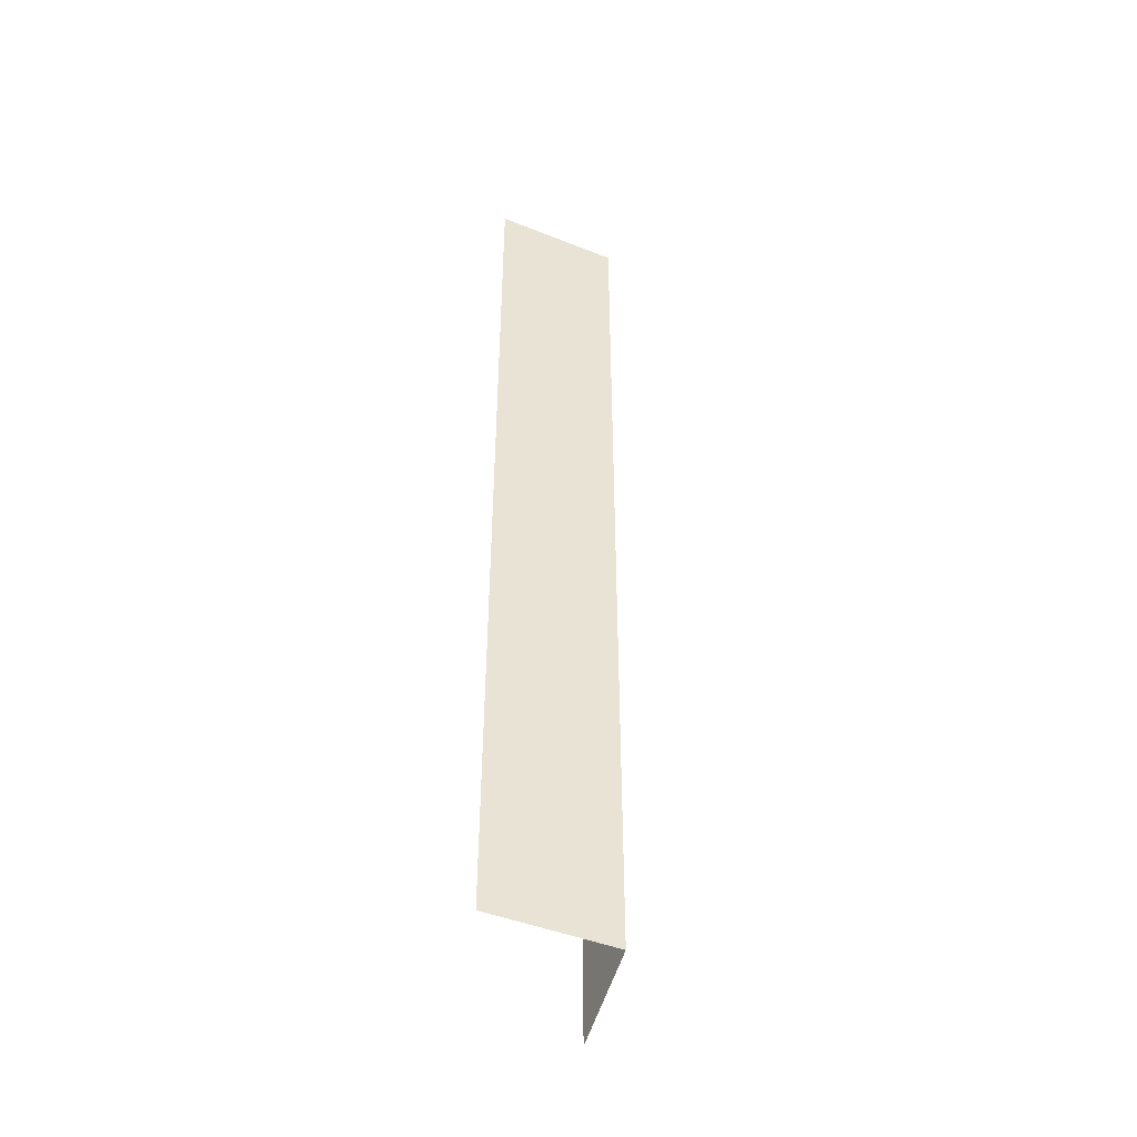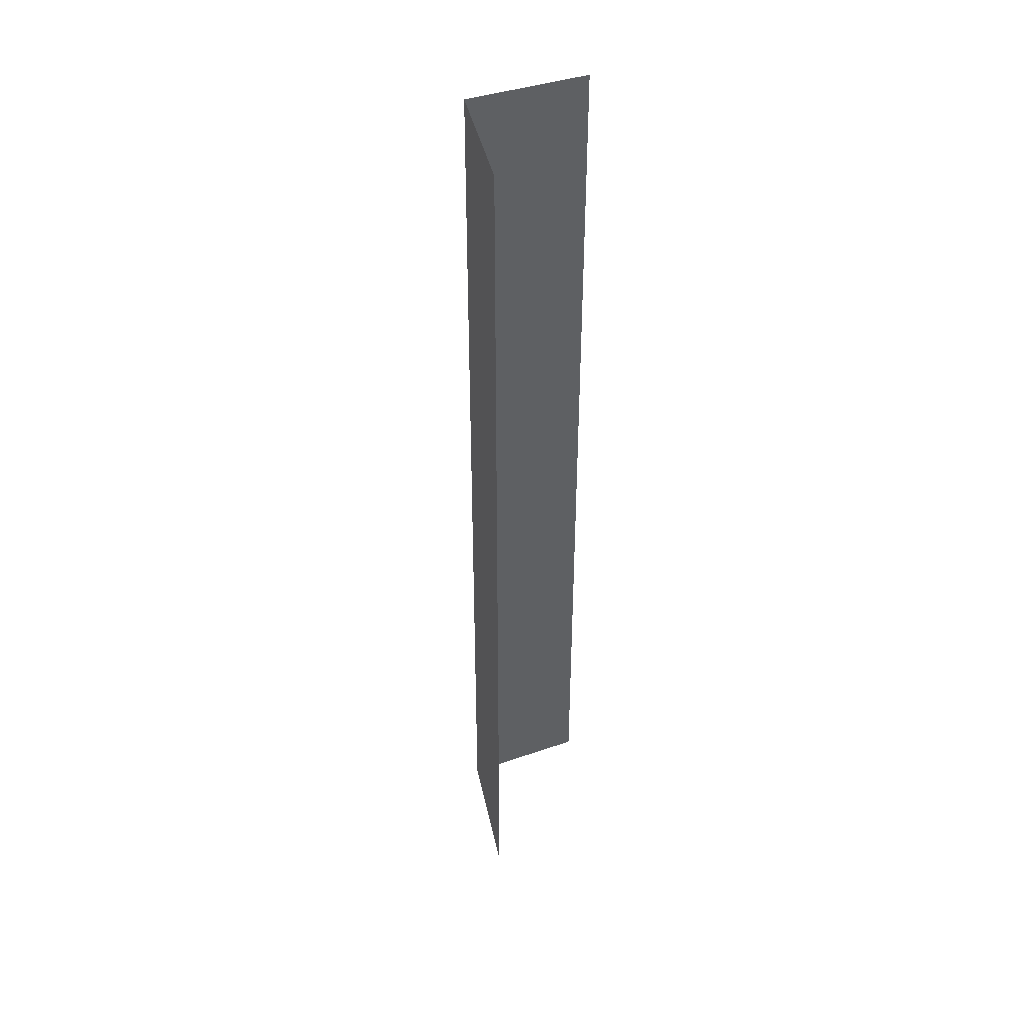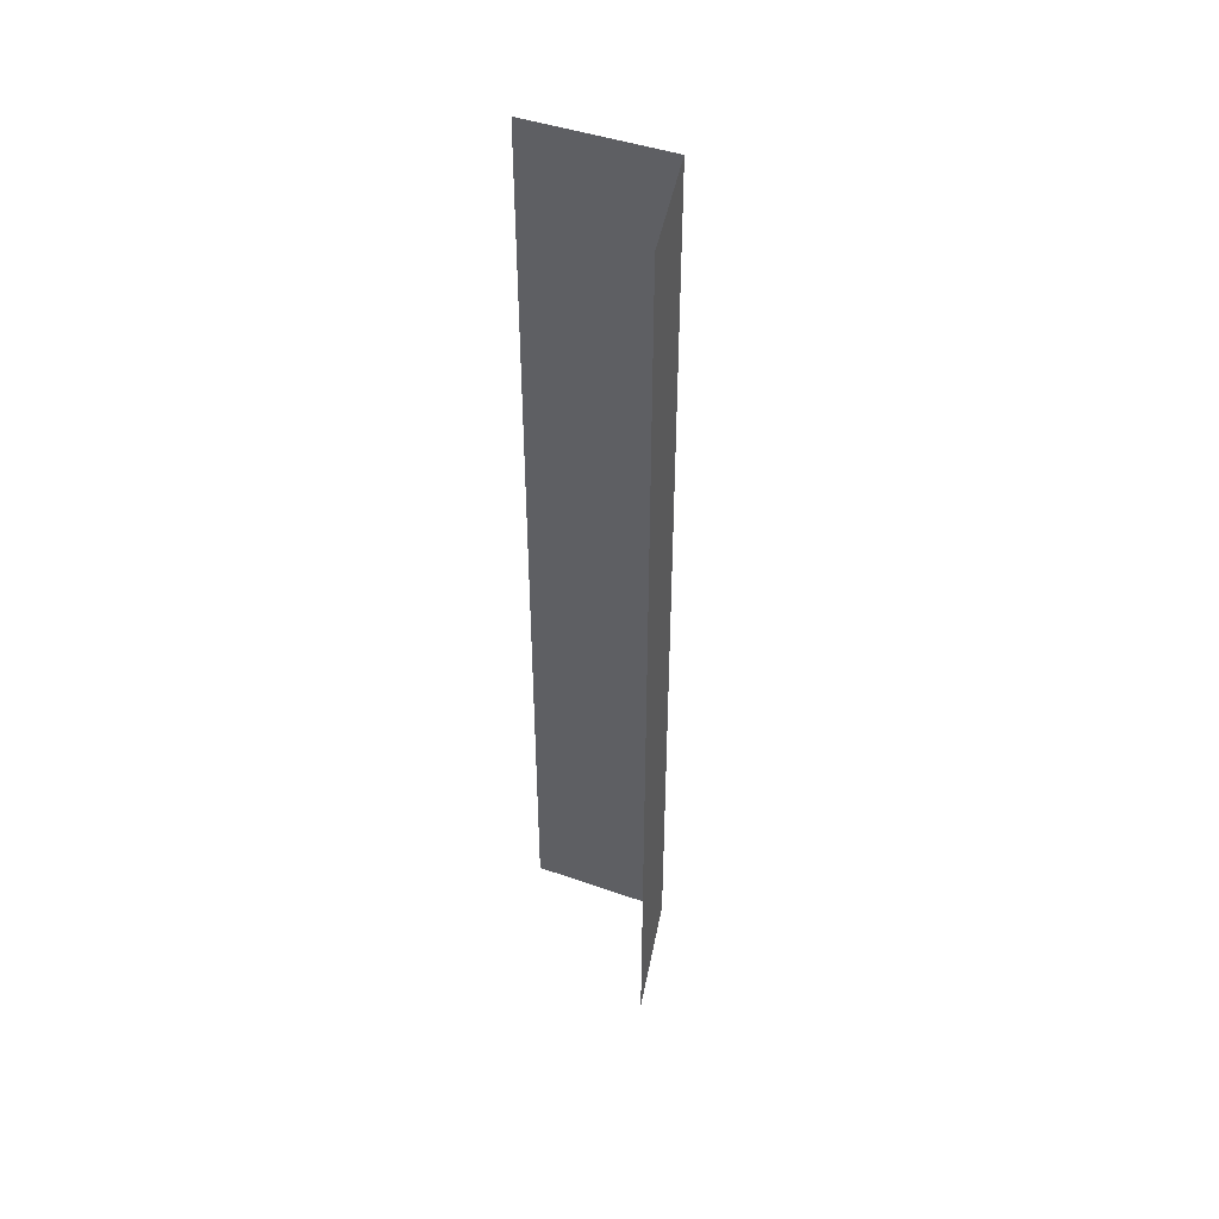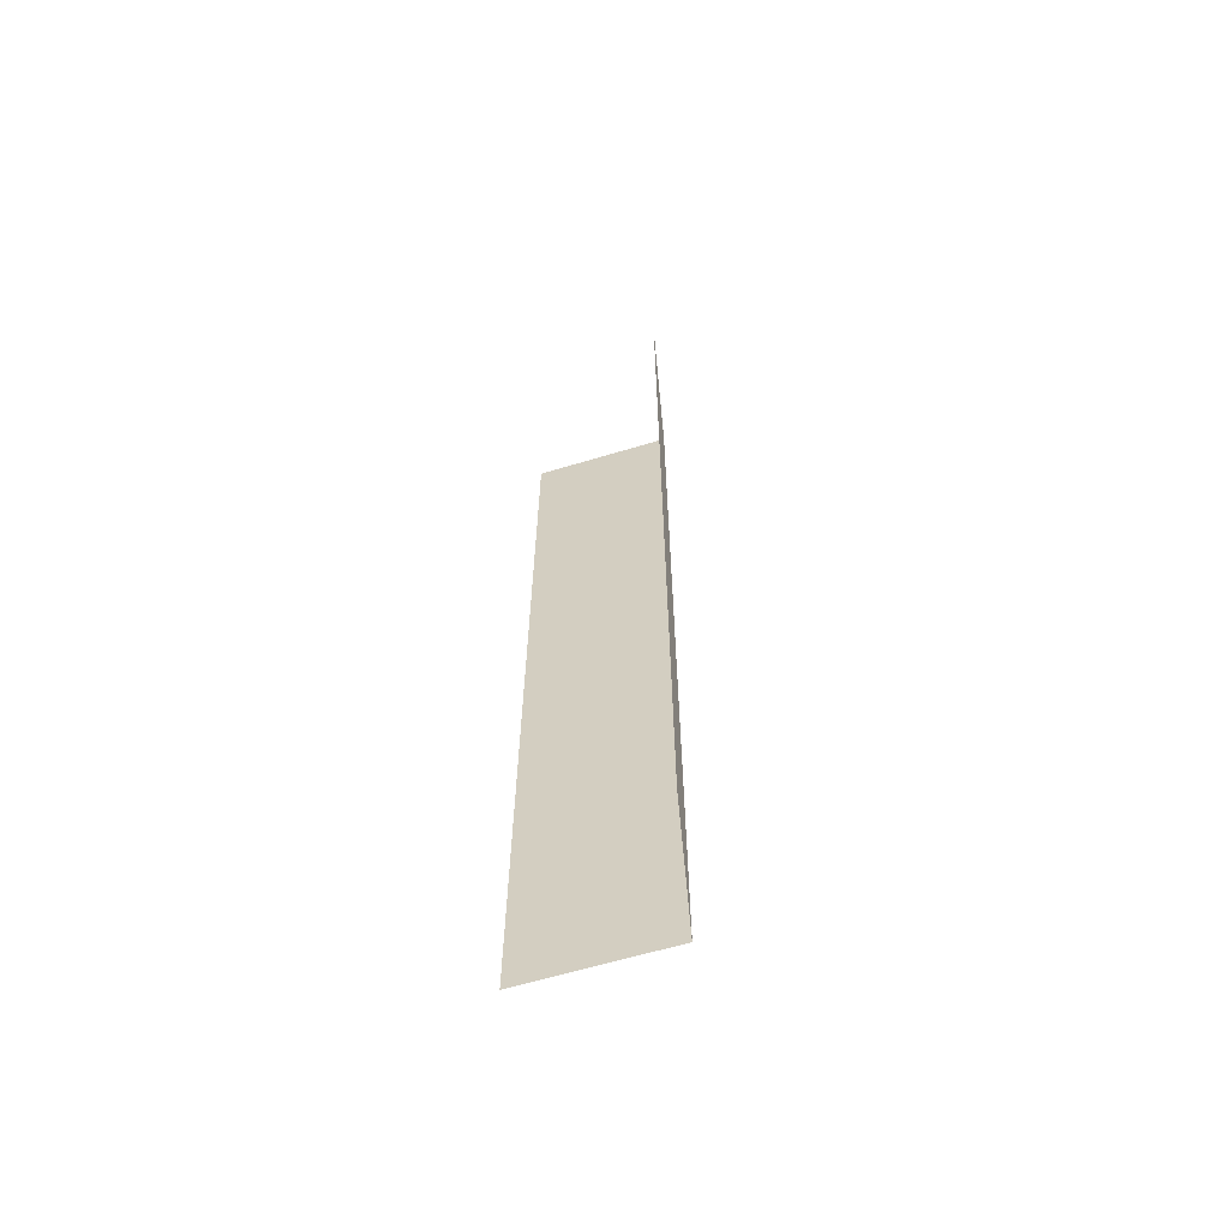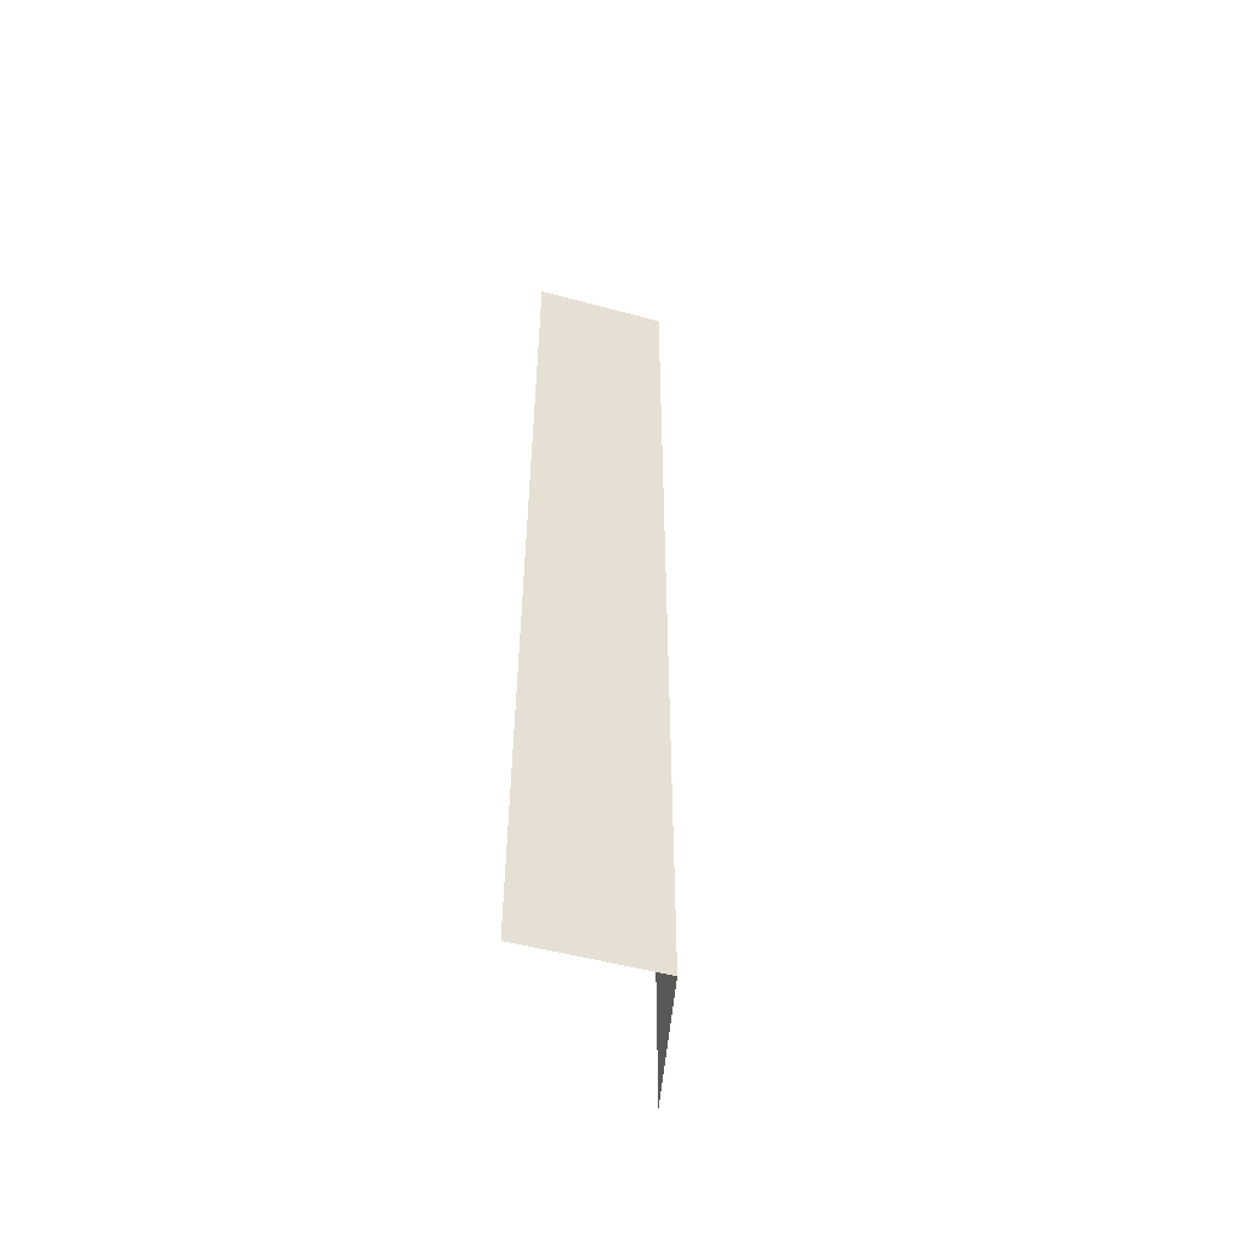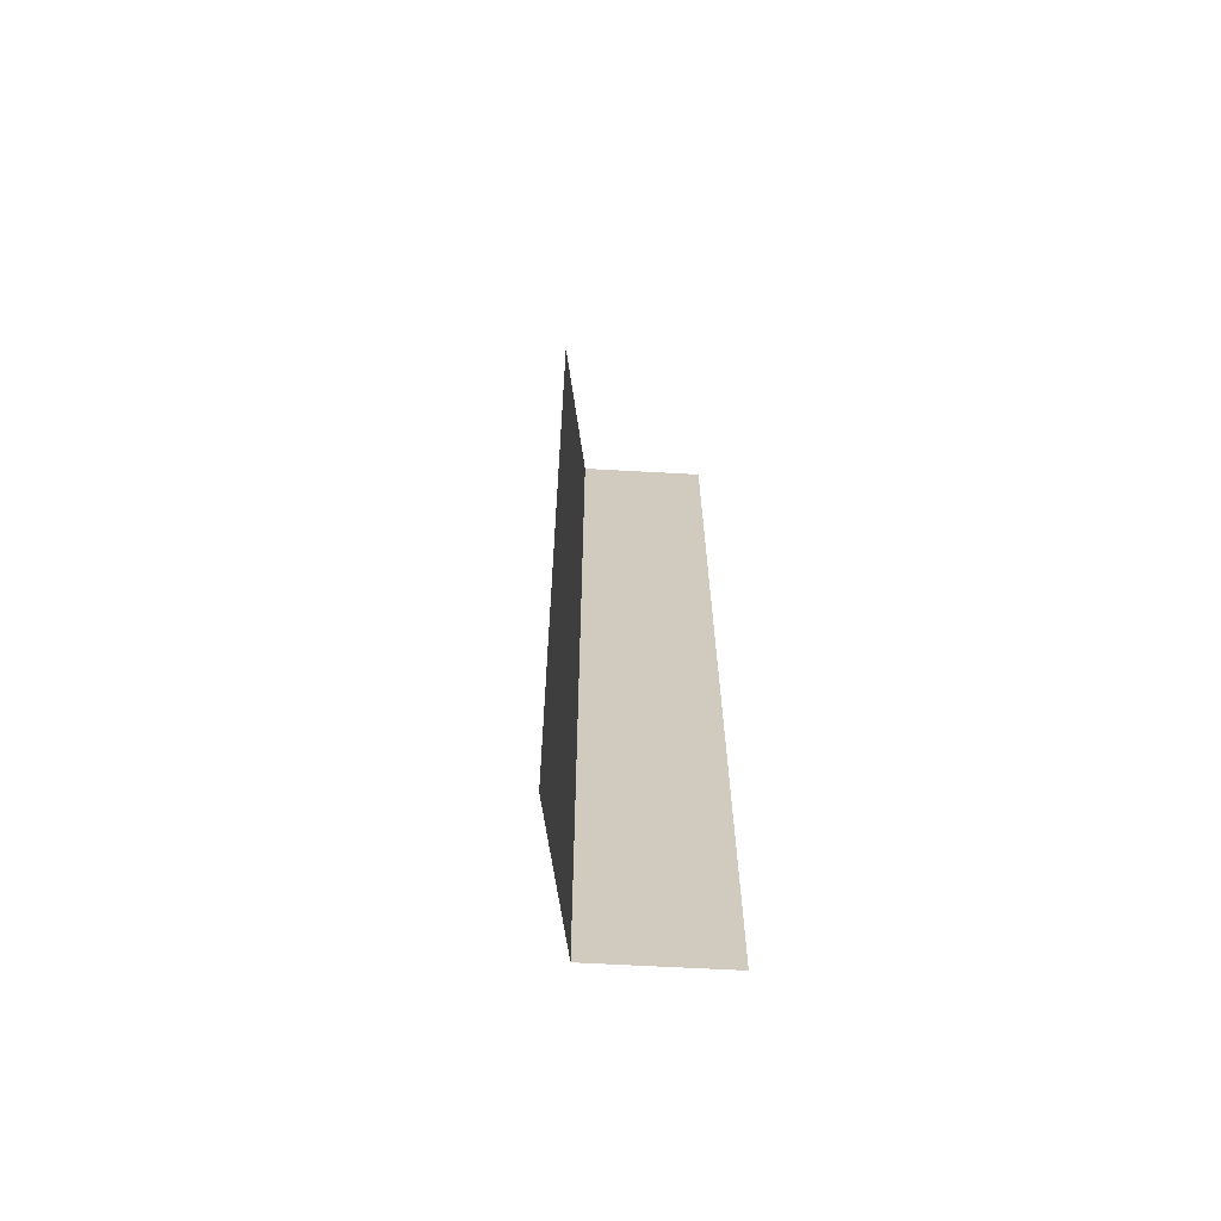
<metadata>
{"format":"obj","ext":"obj","renderer":"f3d","projection":"perspective","resolution":1024,"background":"white","views":[{"elev":-45.8,"azim":11.5,"up":"+Z"},{"elev":40.6,"azim":-167.0,"up":"+Z"},{"elev":44.9,"azim":-43.1,"up":"+Z"},{"elev":-63.0,"azim":-48.4,"up":"+Z"},{"elev":-52.8,"azim":19.9,"up":"+Z"},{"elev":-64.0,"azim":-147.2,"up":"+Z"}]}
</metadata>
<code>
g grp125
v 10.07 19.99 -6.671
v 11.21 17.49 -6.671
v 11.21 17.49 -24.67
v 10.07 19.99 -24.67
v 11.21 17.49 -6.671
v 9.228 16.05 -6.671
v 9.228 16.05 -24.67
v 11.21 17.49 -24.67
f 1 2 3
f 1 3 4
f 5 6 7
f 5 7 8

</code>
